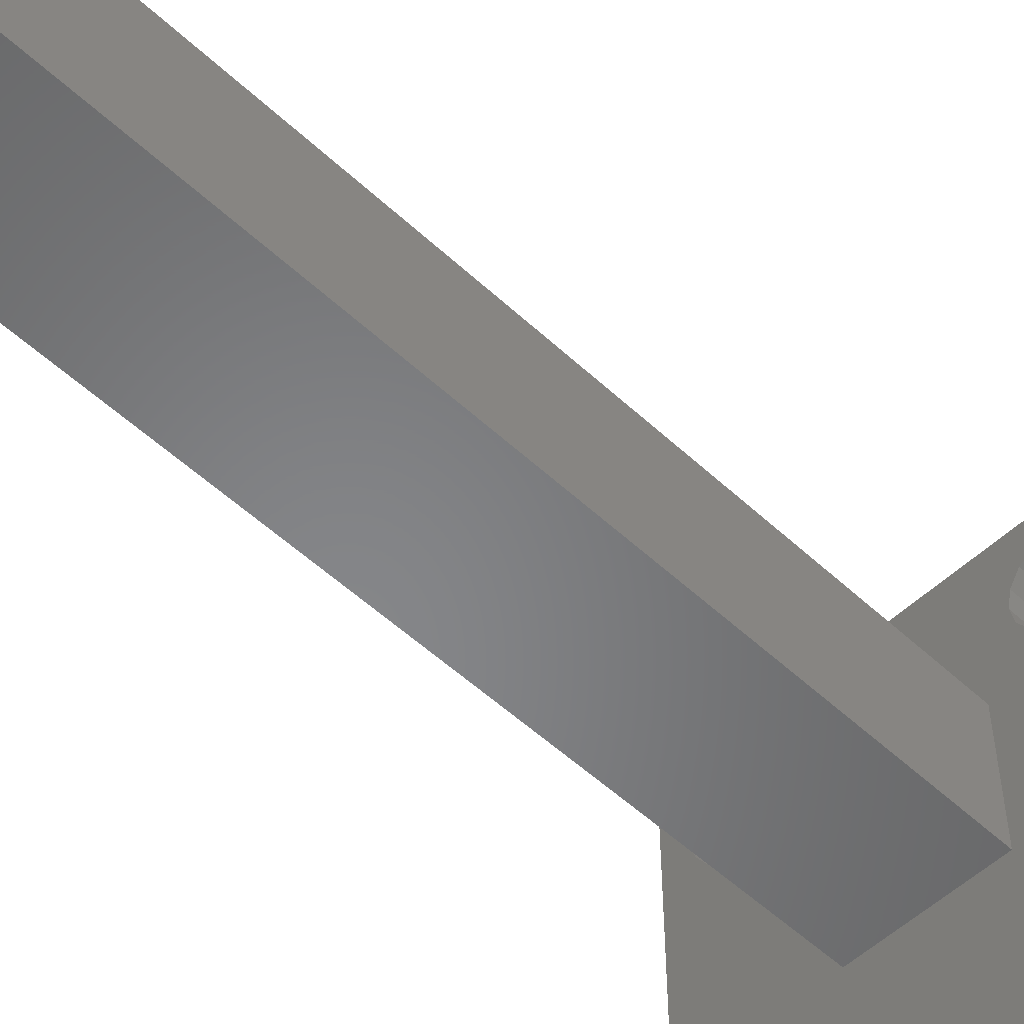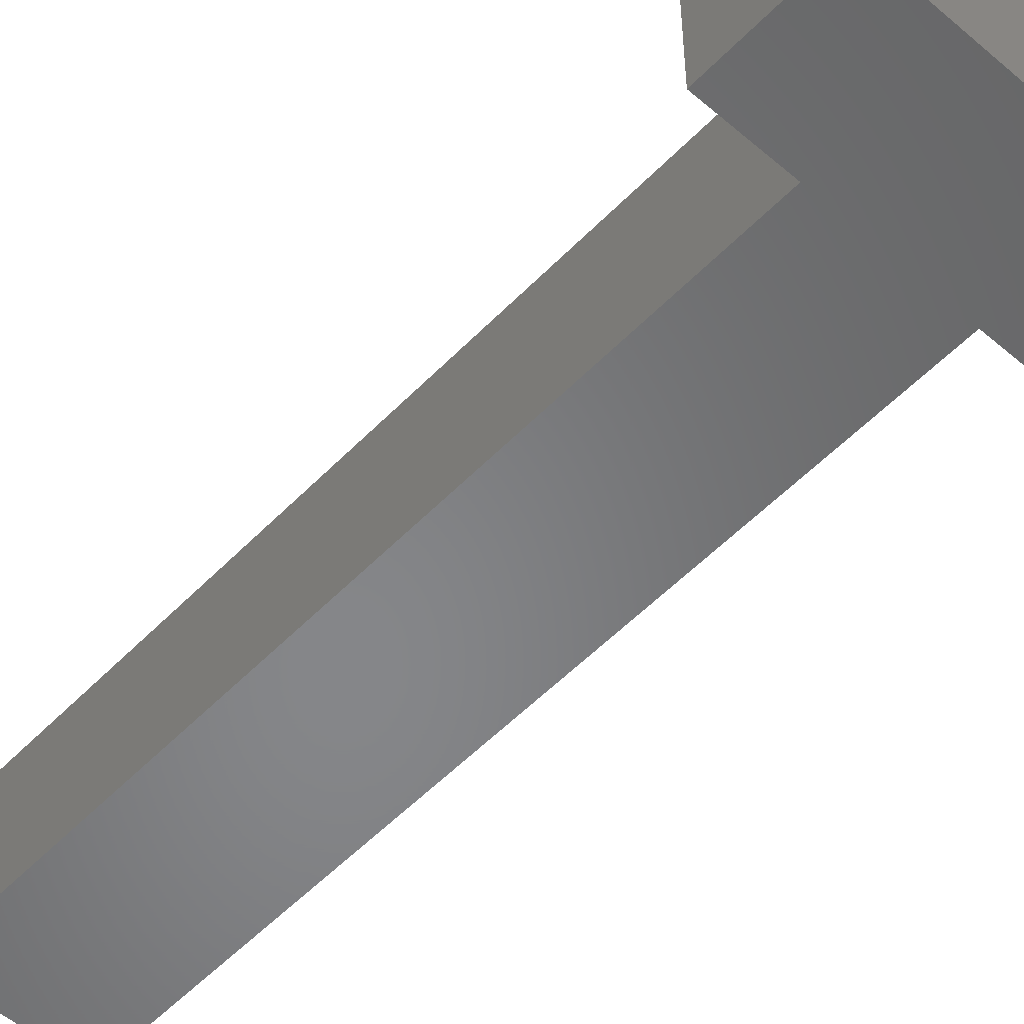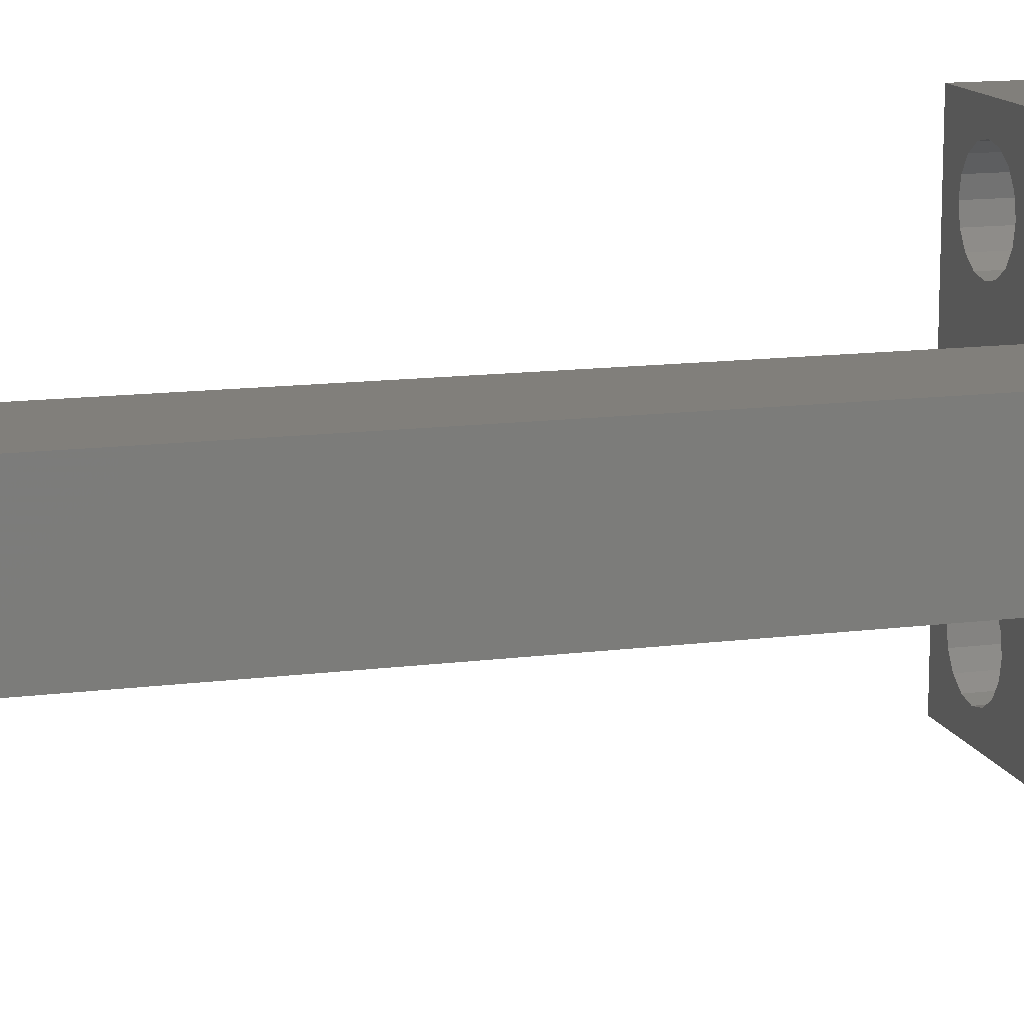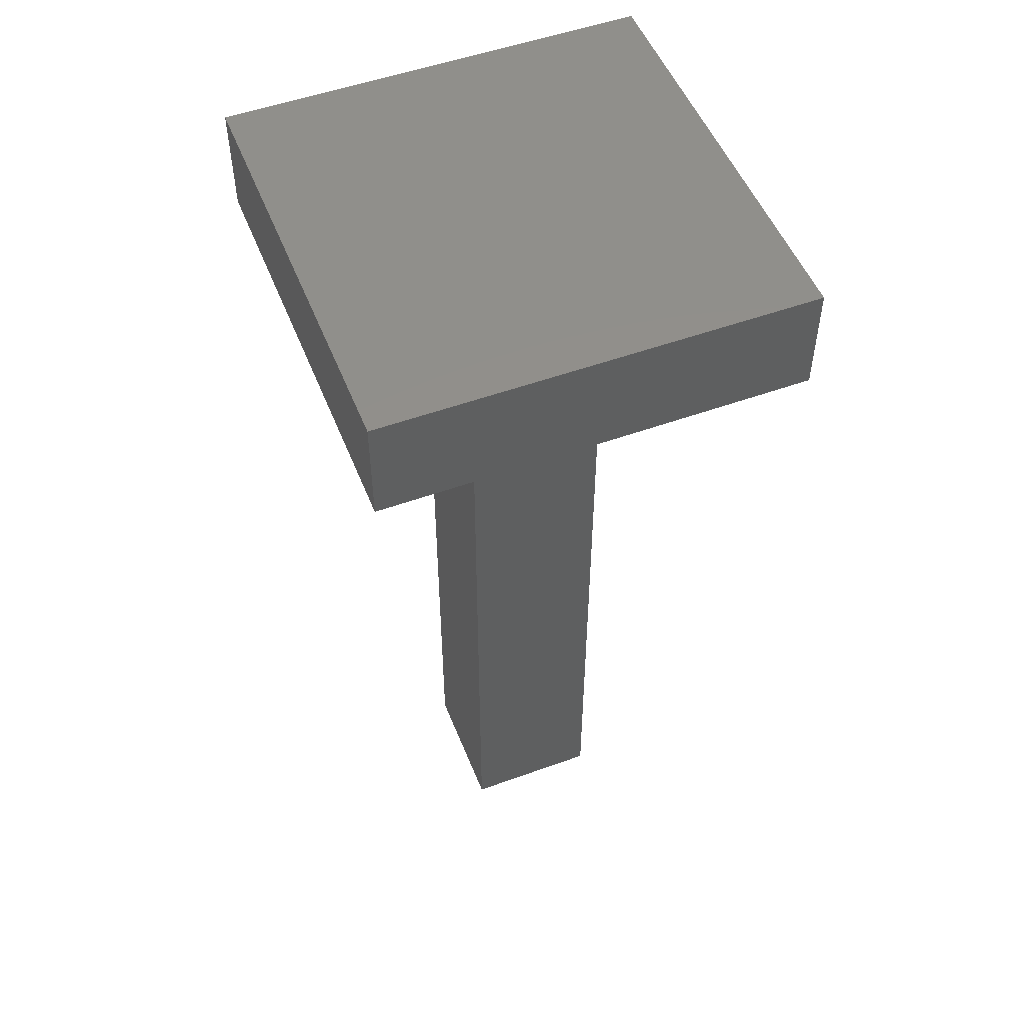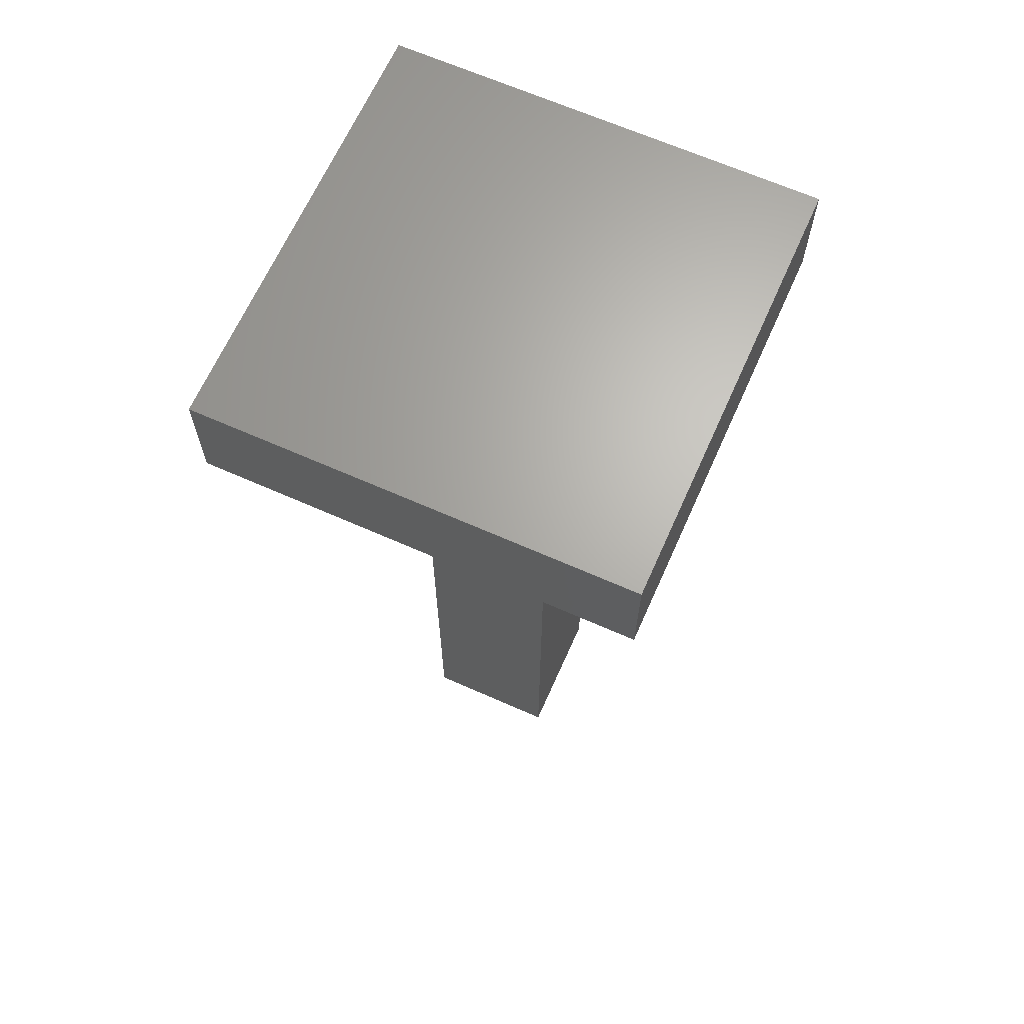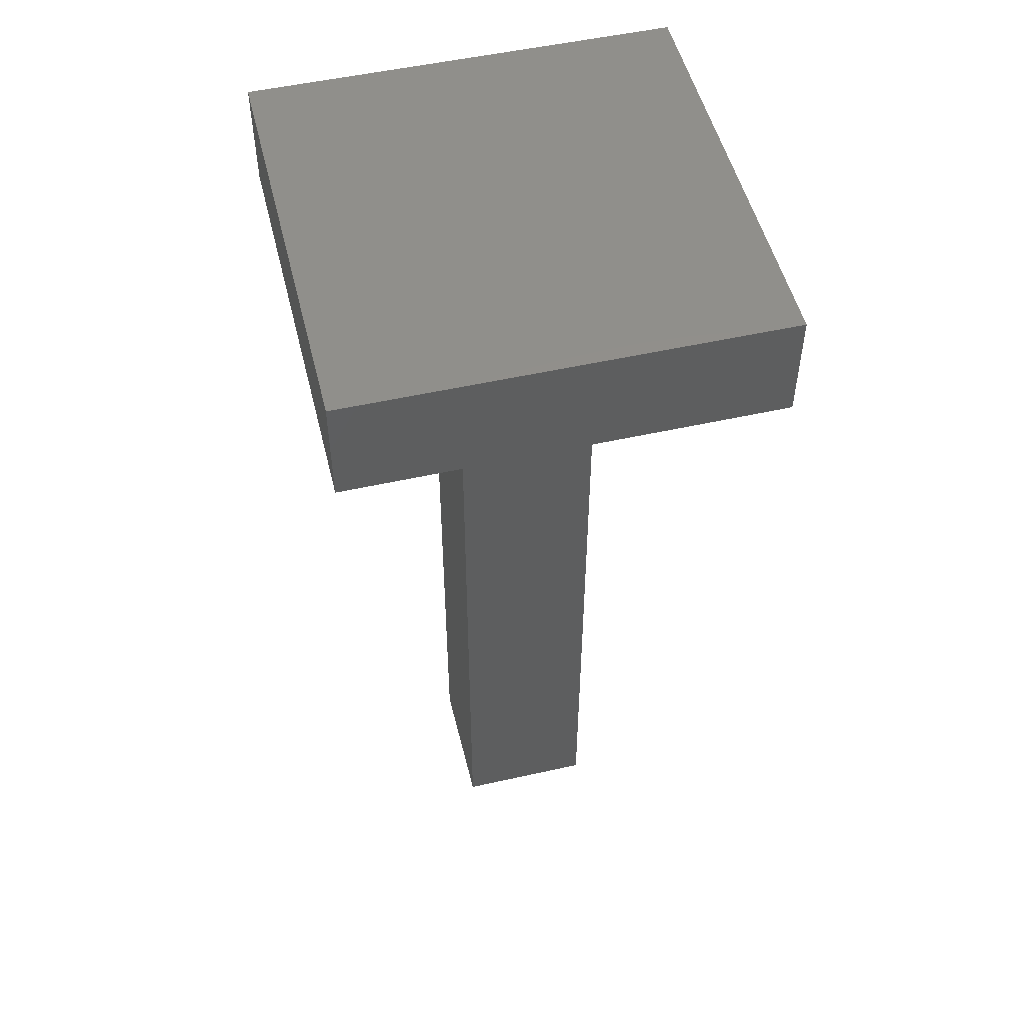
<metadata>
{"format":"stl","ext":"stl","renderer":"f3d","projection":"perspective","resolution":1024,"background":"white","views":[{"elev":-53.4,"azim":-134.8,"up":"+Y"},{"elev":-53.4,"azim":-42.5,"up":"+Y"},{"elev":13.4,"azim":-106.2,"up":"+Y"},{"elev":52.0,"azim":68.6,"up":"+Z"},{"elev":66.0,"azim":-66.0,"up":"+Z"},{"elev":51.7,"azim":-103.7,"up":"+Z"}]}
</metadata>
<code>
# stl→obj: 144 verts, 284 faces
v 22.5 22.5 -20
v 22.5 37.5 70
v 22.5 37.5 -20
v 22.5 22.5 70
v 16.41 19.12 70
v 18.04 18.04 70
v 19.12 43.59 70
v 19.5 45.5 70
v 14.5 19.5 70
v 18.04 41.96 70
v 16.41 40.88 70
v 14.5 40.5 70
v 12.59 19.12 70
v 12.59 40.88 70
v 10.96 18.04 70
v 10.96 41.96 70
v 9.881 16.41 70
v 9.881 43.59 70
v 6.5 6.5 70
v 9.5 14.5 70
v 50.12 43.59 70
v 53.5 53.5 70
v 50.12 16.41 70
v 50.5 45.5 70
v 49.04 18.04 70
v 49.04 41.96 70
v 47.41 19.12 70
v 47.41 40.88 70
v 45.5 19.5 70
v 45.5 40.5 70
v 37.5 22.5 70
v 43.59 19.12 70
v 41.96 18.04 70
v 37.5 37.5 70
v 40.88 16.41 70
v 43.59 40.88 70
v 40.5 14.5 70
v 41.96 41.96 70
v 53.5 6.5 70
v 50.5 14.5 70
v 50.12 12.59 70
v 49.04 10.96 70
v 47.41 9.881 70
v 45.5 9.5 70
v 43.59 9.881 70
v 40.88 43.59 70
v 19.5 14.5 70
v 40.88 12.59 70
v 19.12 12.59 70
v 41.96 10.96 70
v 18.04 10.96 70
v 19.12 16.41 70
v 16.41 9.881 70
v 6.5 53.5 70
v 9.881 12.59 70
v 10.96 10.96 70
v 12.59 9.881 70
v 14.5 9.5 70
v 50.12 47.41 70
v 49.04 49.04 70
v 47.41 50.12 70
v 45.5 50.5 70
v 43.59 50.12 70
v 40.5 45.5 70
v 40.88 47.41 70
v 19.12 47.41 70
v 41.96 49.04 70
v 18.04 49.04 70
v 16.41 50.12 70
v 14.5 50.5 70
v 12.59 50.12 70
v 10.96 49.04 70
v 9.881 47.41 70
v 9.5 45.5 70
v 37.5 37.5 -20
v 37.5 22.5 -20
v 6.5 53.5 82
v 6.5 6.5 82
v 53.5 6.5 82
v 53.5 53.5 82
v 19.12 16.41 79
v 19.5 14.5 79
v 14.5 19.5 79
v 12.59 19.12 79
v 14.5 9.5 79
v 16.41 9.881 79
v 18.04 10.96 79
v 18.04 18.04 79
v 16.41 19.12 79
v 9.881 16.41 79
v 10.96 18.04 79
v 9.5 14.5 79
v 19.12 12.59 79
v 12.59 9.881 79
v 10.96 10.96 79
v 9.881 12.59 79
v 19.12 47.41 79
v 19.5 45.5 79
v 16.41 50.12 79
v 14.5 50.5 79
v 9.881 43.59 79
v 9.5 45.5 79
v 19.12 43.59 79
v 18.04 41.96 79
v 16.41 40.88 79
v 14.5 40.5 79
v 18.04 49.04 79
v 12.59 50.12 79
v 10.96 49.04 79
v 9.881 47.41 79
v 10.96 41.96 79
v 12.59 40.88 79
v 50.12 16.41 79
v 50.5 14.5 79
v 45.5 19.5 79
v 43.59 19.12 79
v 45.5 9.5 79
v 47.41 9.881 79
v 49.04 10.96 79
v 49.04 18.04 79
v 47.41 19.12 79
v 40.88 16.41 79
v 41.96 18.04 79
v 40.5 14.5 79
v 50.12 12.59 79
v 43.59 9.881 79
v 41.96 10.96 79
v 40.88 12.59 79
v 50.12 47.41 79
v 50.5 45.5 79
v 47.41 50.12 79
v 45.5 50.5 79
v 40.88 43.59 79
v 40.5 45.5 79
v 50.12 43.59 79
v 49.04 41.96 79
v 47.41 40.88 79
v 45.5 40.5 79
v 49.04 49.04 79
v 43.59 50.12 79
v 41.96 49.04 79
v 40.88 47.41 79
v 41.96 41.96 79
v 43.59 40.88 79
f 1 2 3
f 2 1 4
f 5 4 6
f 2 7 8
f 9 4 5
f 2 10 7
f 4 9 2
f 2 11 10
f 12 2 9
f 2 12 11
f 13 12 9
f 13 14 12
f 15 14 13
f 15 16 14
f 17 16 15
f 17 18 16
f 19 17 20
f 17 19 18
f 21 22 23
f 22 21 24
f 25 21 23
f 25 26 21
f 27 26 25
f 27 28 26
f 29 28 27
f 29 30 28
f 31 29 32
f 29 31 30
f 31 32 33
f 34 30 31
f 31 33 35
f 30 34 36
f 31 35 37
f 36 34 38
f 23 39 40
f 39 41 40
f 39 42 41
f 39 43 42
f 39 44 43
f 39 45 44
f 38 34 46
f 47 37 48
f 37 47 31
f 49 48 50
f 51 50 45
f 52 4 47
f 31 47 4
f 53 45 39
f 48 49 47
f 50 51 49
f 45 53 51
f 19 53 39
f 54 18 19
f 55 19 20
f 56 19 55
f 57 19 56
f 58 19 57
f 53 19 58
f 39 23 22
f 59 22 24
f 60 22 59
f 61 22 60
f 62 22 61
f 63 22 62
f 46 34 64
f 8 64 34
f 8 34 2
f 64 8 65
f 66 65 8
f 6 4 52
f 65 66 67
f 68 67 66
f 67 68 63
f 69 63 68
f 63 69 22
f 54 69 70
f 69 54 22
f 71 54 70
f 72 54 71
f 73 54 72
f 74 54 73
f 18 54 74
f 31 75 34
f 75 31 76
f 1 75 76
f 75 1 3
f 1 31 4
f 31 1 76
f 75 2 34
f 2 75 3
f 19 77 54
f 77 19 78
f 77 79 80
f 79 77 78
f 79 22 80
f 22 79 39
f 22 77 80
f 77 22 54
f 19 79 78
f 79 19 39
f 47 81 52
f 81 47 82
f 13 83 84
f 83 13 9
f 53 85 86
f 85 53 58
f 51 86 87
f 86 51 53
f 5 88 89
f 88 5 6
f 52 88 6
f 88 52 81
f 9 89 83
f 89 9 5
f 90 15 91
f 15 90 17
f 92 17 90
f 17 92 20
f 93 81 82
f 87 81 93
f 87 88 81
f 86 88 87
f 86 89 88
f 85 89 86
f 85 83 89
f 94 83 85
f 94 84 83
f 95 84 94
f 95 91 84
f 96 91 95
f 96 90 91
f 90 96 92
f 15 84 91
f 84 15 13
f 49 82 47
f 82 49 93
f 58 94 85
f 94 58 57
f 95 55 96
f 55 95 56
f 96 20 92
f 20 96 55
f 51 93 49
f 93 51 87
f 57 95 94
f 95 57 56
f 8 97 66
f 97 8 98
f 70 99 100
f 99 70 69
f 101 74 102
f 74 101 18
f 10 103 7
f 103 10 104
f 10 105 104
f 105 10 11
f 11 106 105
f 106 11 12
f 69 107 99
f 107 69 68
f 66 107 68
f 107 66 97
f 71 100 108
f 100 71 70
f 72 108 109
f 108 72 71
f 110 72 109
f 72 110 73
f 111 18 101
f 18 111 16
f 12 112 106
f 112 12 14
f 103 97 98
f 104 97 103
f 104 107 97
f 105 107 104
f 105 99 107
f 106 99 105
f 106 100 99
f 112 100 106
f 112 108 100
f 111 108 112
f 111 109 108
f 101 109 111
f 101 110 109
f 110 101 102
f 102 73 110
f 73 102 74
f 14 111 112
f 111 14 16
f 7 98 8
f 98 7 103
f 40 113 23
f 113 40 114
f 32 115 116
f 115 32 29
f 43 117 118
f 117 43 44
f 42 118 119
f 118 42 43
f 27 120 121
f 120 27 25
f 23 120 25
f 120 23 113
f 29 121 115
f 121 29 27
f 122 33 123
f 33 122 35
f 124 35 122
f 35 124 37
f 125 113 114
f 119 113 125
f 119 120 113
f 118 120 119
f 118 121 120
f 117 121 118
f 117 115 121
f 126 115 117
f 126 116 115
f 127 116 126
f 127 123 116
f 128 123 127
f 128 122 123
f 122 128 124
f 33 116 123
f 116 33 32
f 41 114 40
f 114 41 125
f 44 126 117
f 126 44 45
f 127 48 128
f 48 127 50
f 128 37 124
f 37 128 48
f 42 125 41
f 125 42 119
f 45 127 126
f 127 45 50
f 24 129 59
f 129 24 130
f 62 131 132
f 131 62 61
f 133 64 134
f 64 133 46
f 26 135 21
f 135 26 136
f 26 137 136
f 137 26 28
f 28 138 137
f 138 28 30
f 61 139 131
f 139 61 60
f 59 139 60
f 139 59 129
f 63 132 140
f 132 63 62
f 67 140 141
f 140 67 63
f 134 65 142
f 65 134 64
f 142 67 141
f 67 142 65
f 143 46 133
f 46 143 38
f 30 144 138
f 144 30 36
f 36 143 144
f 143 36 38
f 135 129 130
f 136 129 135
f 136 139 129
f 137 139 136
f 137 131 139
f 138 131 137
f 138 132 131
f 144 132 138
f 144 140 132
f 143 140 144
f 143 141 140
f 133 141 143
f 133 142 141
f 142 133 134
f 21 130 24
f 130 21 135

</code>
